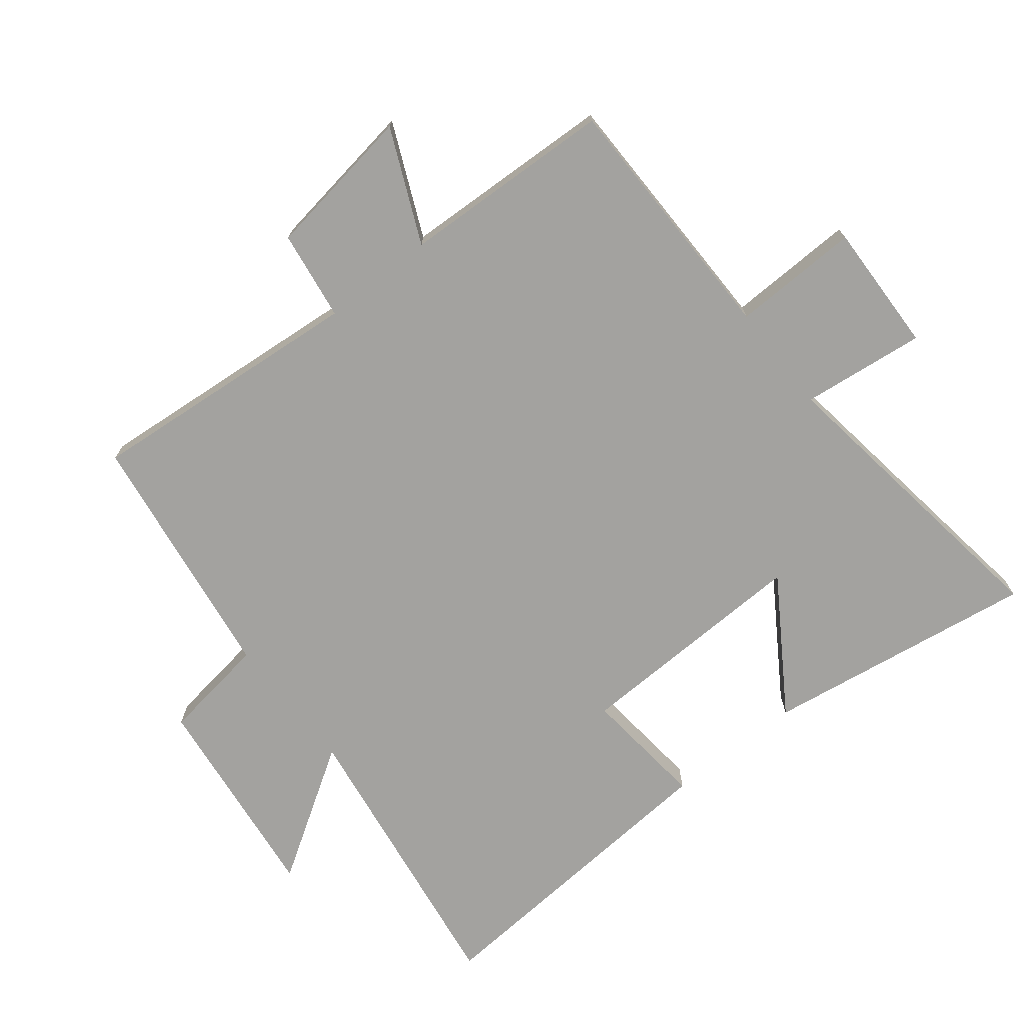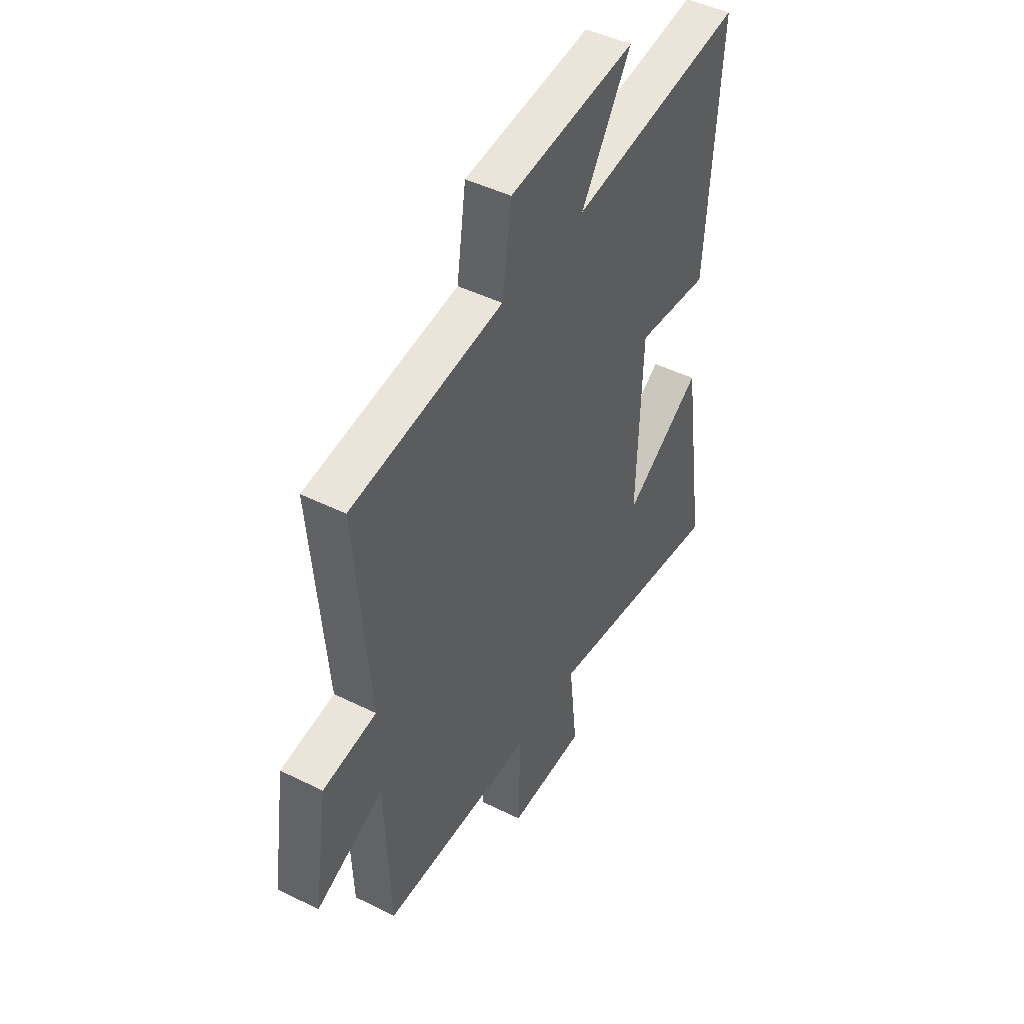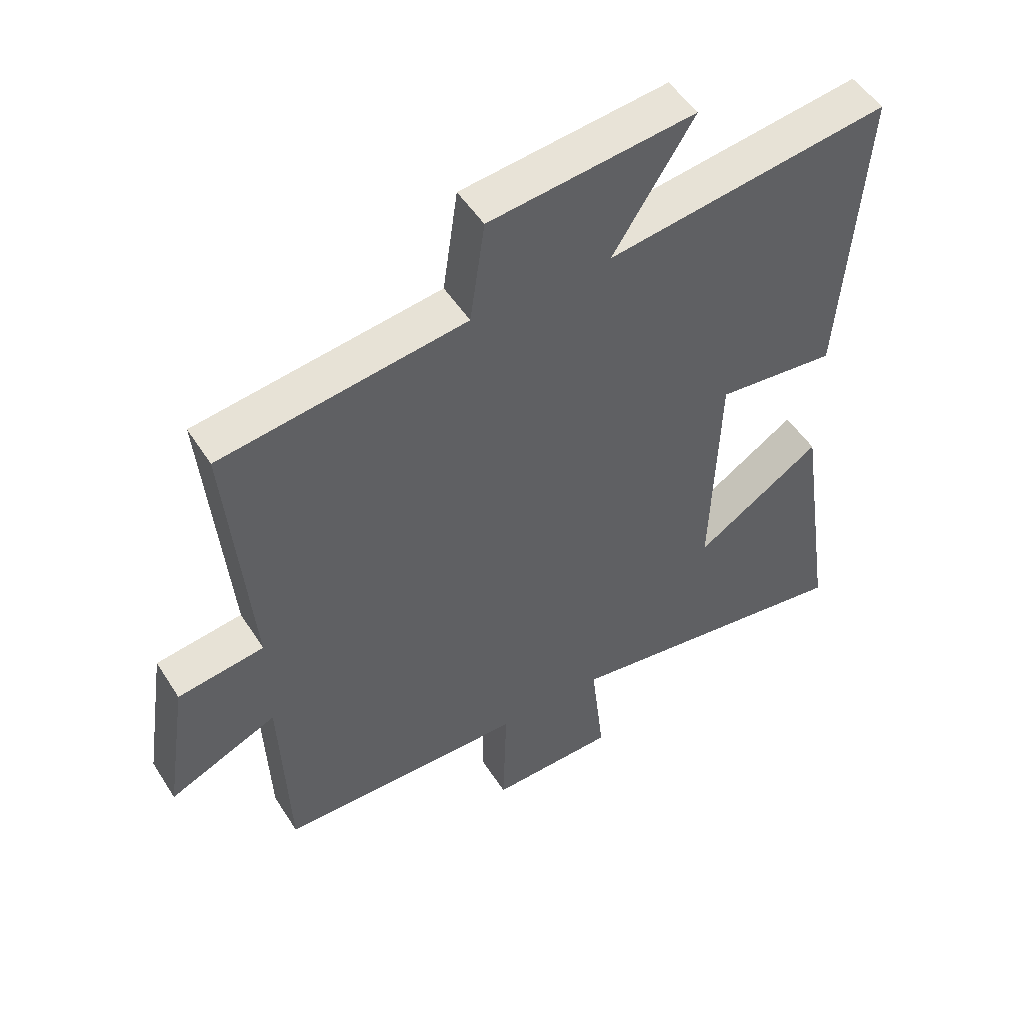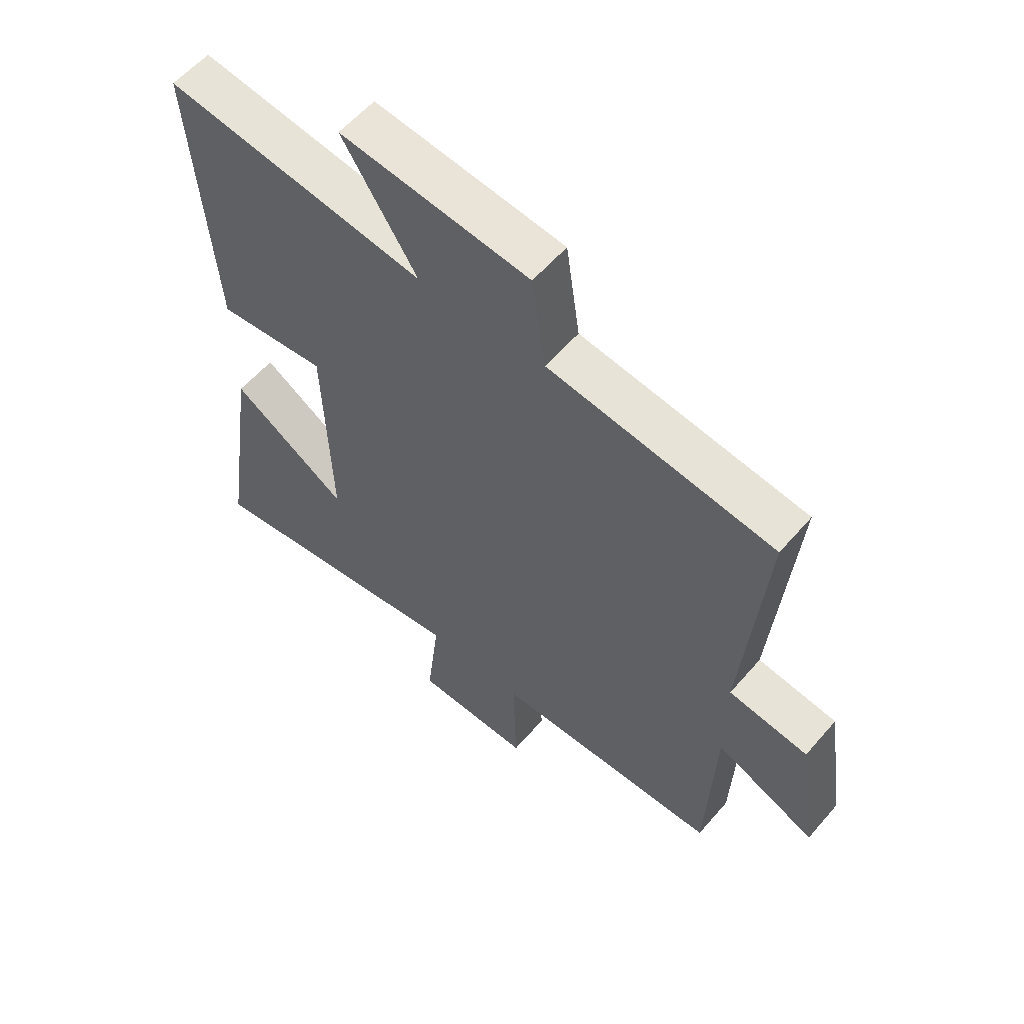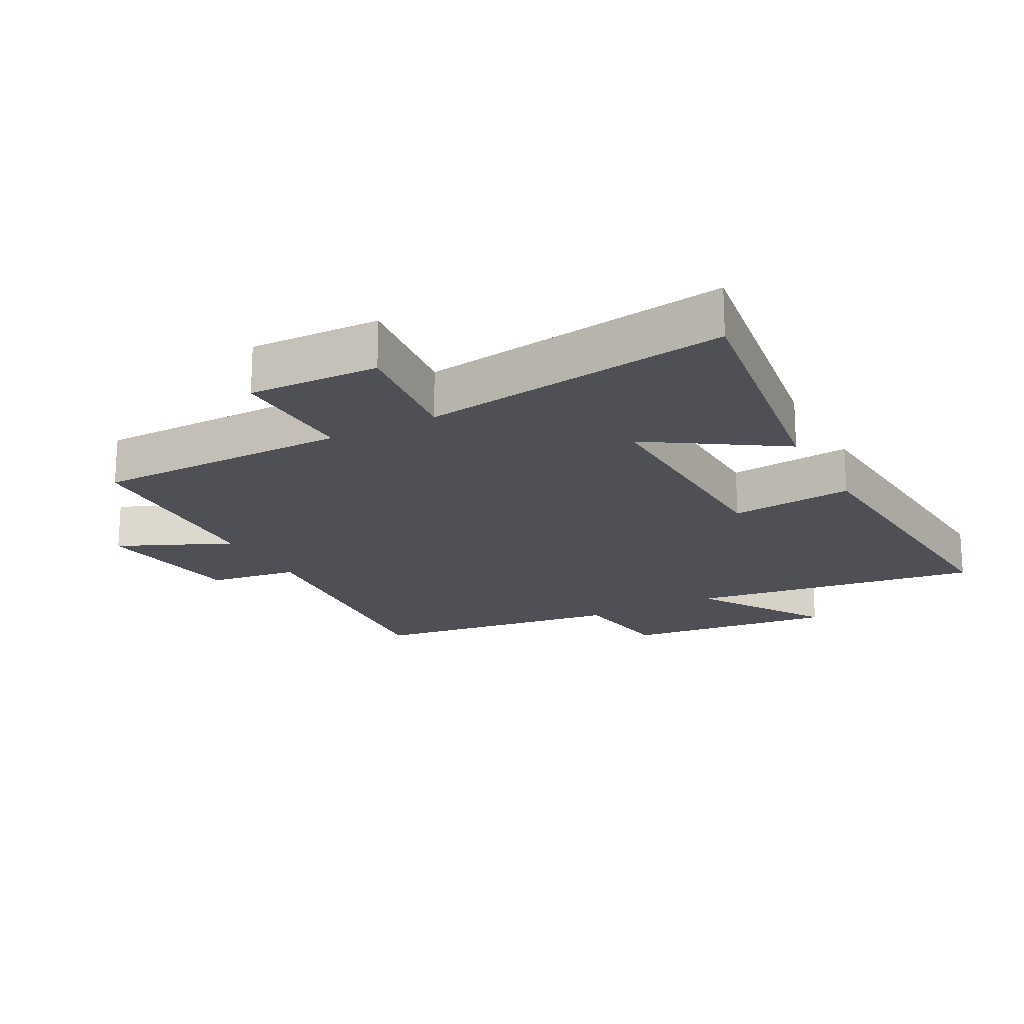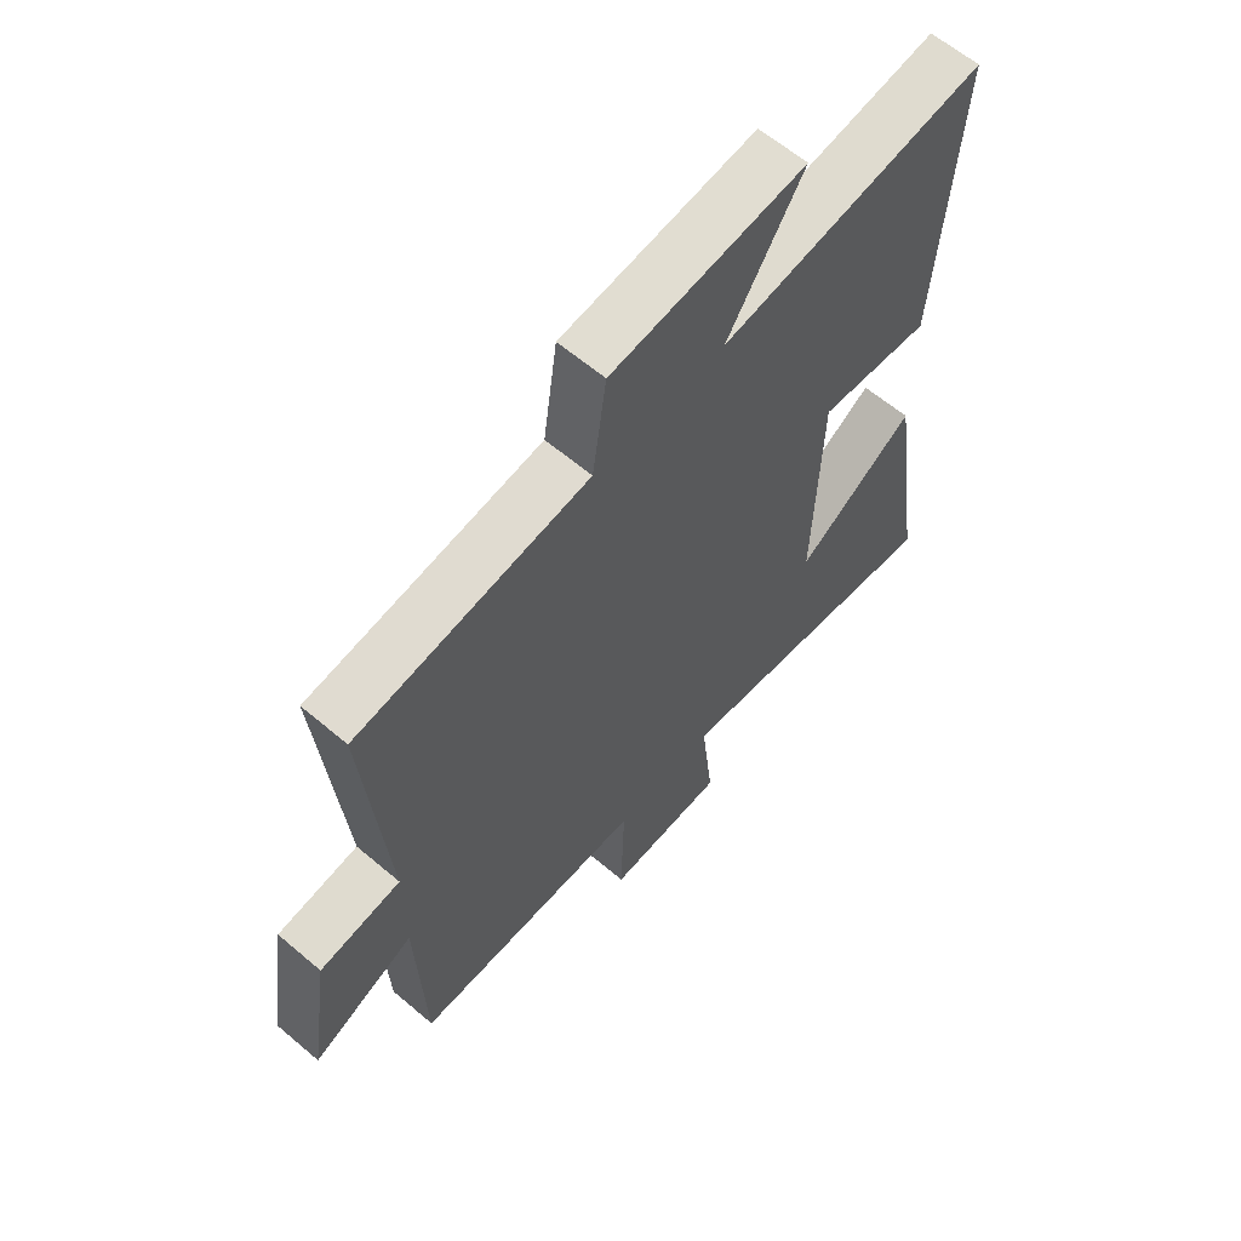
<metadata>
{"format":"obj","ext":"obj","renderer":"f3d","projection":"perspective","resolution":1024,"background":"white","views":[{"elev":-72.6,"azim":128.3,"up":"+Y"},{"elev":45.7,"azim":119.8,"up":"+Z"},{"elev":50.7,"azim":148.5,"up":"+Z"},{"elev":58.0,"azim":40.3,"up":"+Z"},{"elev":-19.3,"azim":-152.0,"up":"+Y"},{"elev":61.7,"azim":130.8,"up":"+Z"}]}
</metadata>
<code>
v 0.537 0.07 0.445
v 0.5 0.07 0.012
v 0.639 0.07 -0.008
v 0.675 0.07 -0.244
v 0.5 0.07 -0.166
v 0.487 0.07 -0.496
v 0.089 0.07 -0.5
v 0.095 0.07 -0.698
v -0.107 0.07 -0.692
v -0.085 0.07 -0.5
v -0.563 0.07 -0.569
v -0.5 0.07 -0.147
v -0.296 0.07 -0.279
v -0.308 0.07 0.091
v -0.5 0.07 0.071
v -0.536 0.07 0.565
v -0.081 0.07 0.5
v -0.211 0.07 0.703
v 0.119 0.07 0.665
v 0.143 0.07 0.5
v 0.537 0 0.445
v 0.5 0 0.012
v 0.639 0 -0.008
v 0.675 0 -0.244
v 0.5 0 -0.166
v 0.487 0 -0.496
v 0.089 0 -0.5
v 0.095 0 -0.698
v -0.107 0 -0.692
v -0.085 0 -0.5
v -0.563 0 -0.569
v -0.5 0 -0.147
v -0.296 0 -0.279
v -0.308 0 0.091
v -0.5 0 0.071
v -0.536 0 0.565
v -0.081 0 0.5
v -0.211 0 0.703
v 0.119 0 0.665
v 0.143 0 0.5
f 17 18 19 20
f 17 20 1 2
f 14 15 16 17
f 13 14 17 2
f 10 11 12 13
f 10 13 2 3
f 7 8 9 10
f 5 6 7 10
f 5 10 3
f 3 4 5
f 40 39 38 37
f 22 21 40 37
f 37 36 35 34
f 22 37 34 33
f 33 32 31 30
f 23 22 33 30
f 30 29 28 27
f 30 27 26 25
f 23 30 25
f 25 24 23
f 1 21 22 2
f 2 22 23 3
f 3 23 24 4
f 4 24 25 5
f 5 25 26 6
f 6 26 27 7
f 7 27 28 8
f 8 28 29 9
f 9 29 30 10
f 10 30 31 11
f 11 31 32 12
f 12 32 33 13
f 13 33 34 14
f 14 34 35 15
f 15 35 36 16
f 16 36 37 17
f 17 37 38 18
f 18 38 39 19
f 19 39 40 20
f 20 40 21 1

</code>
